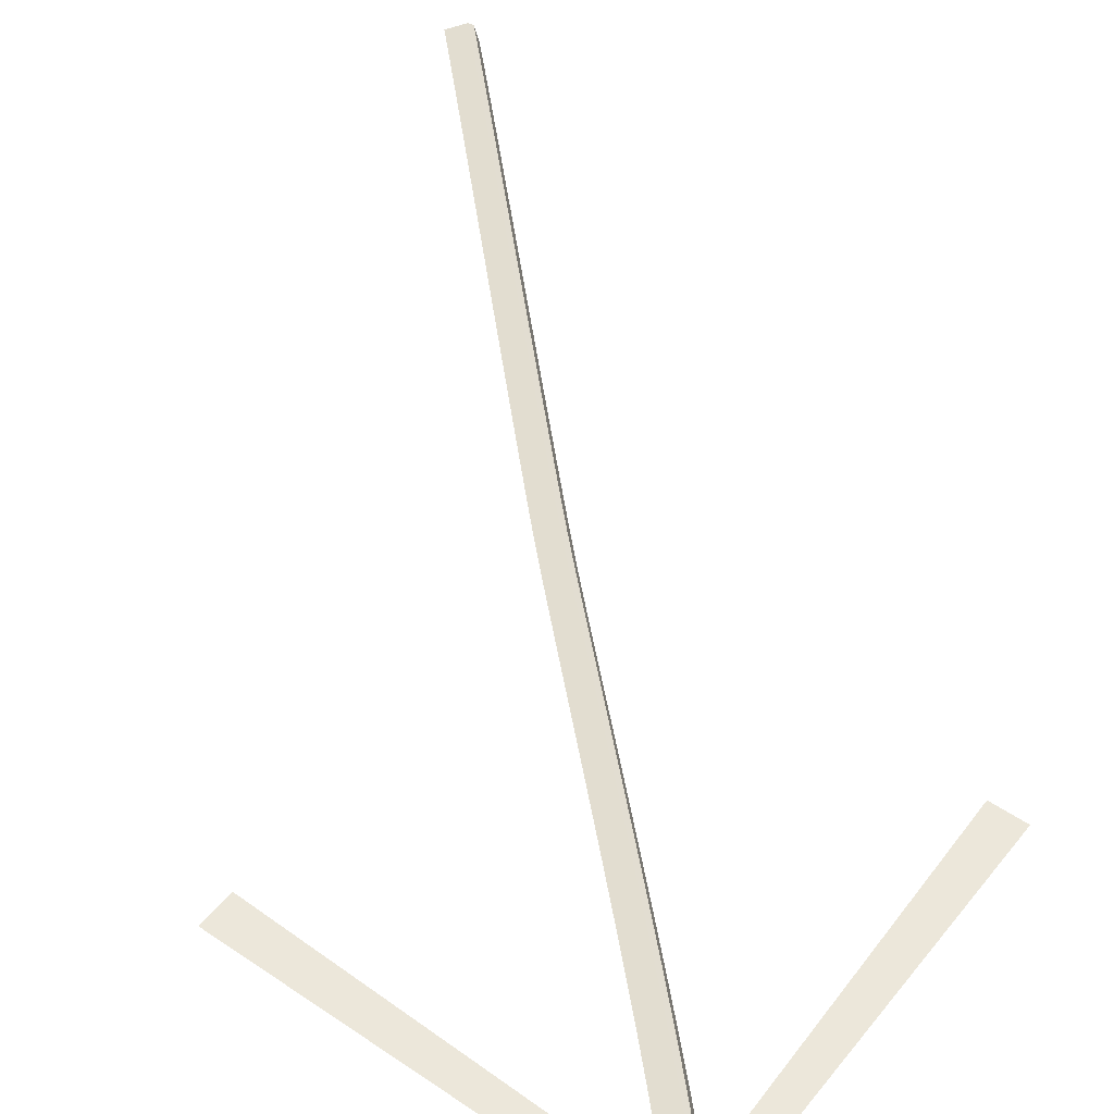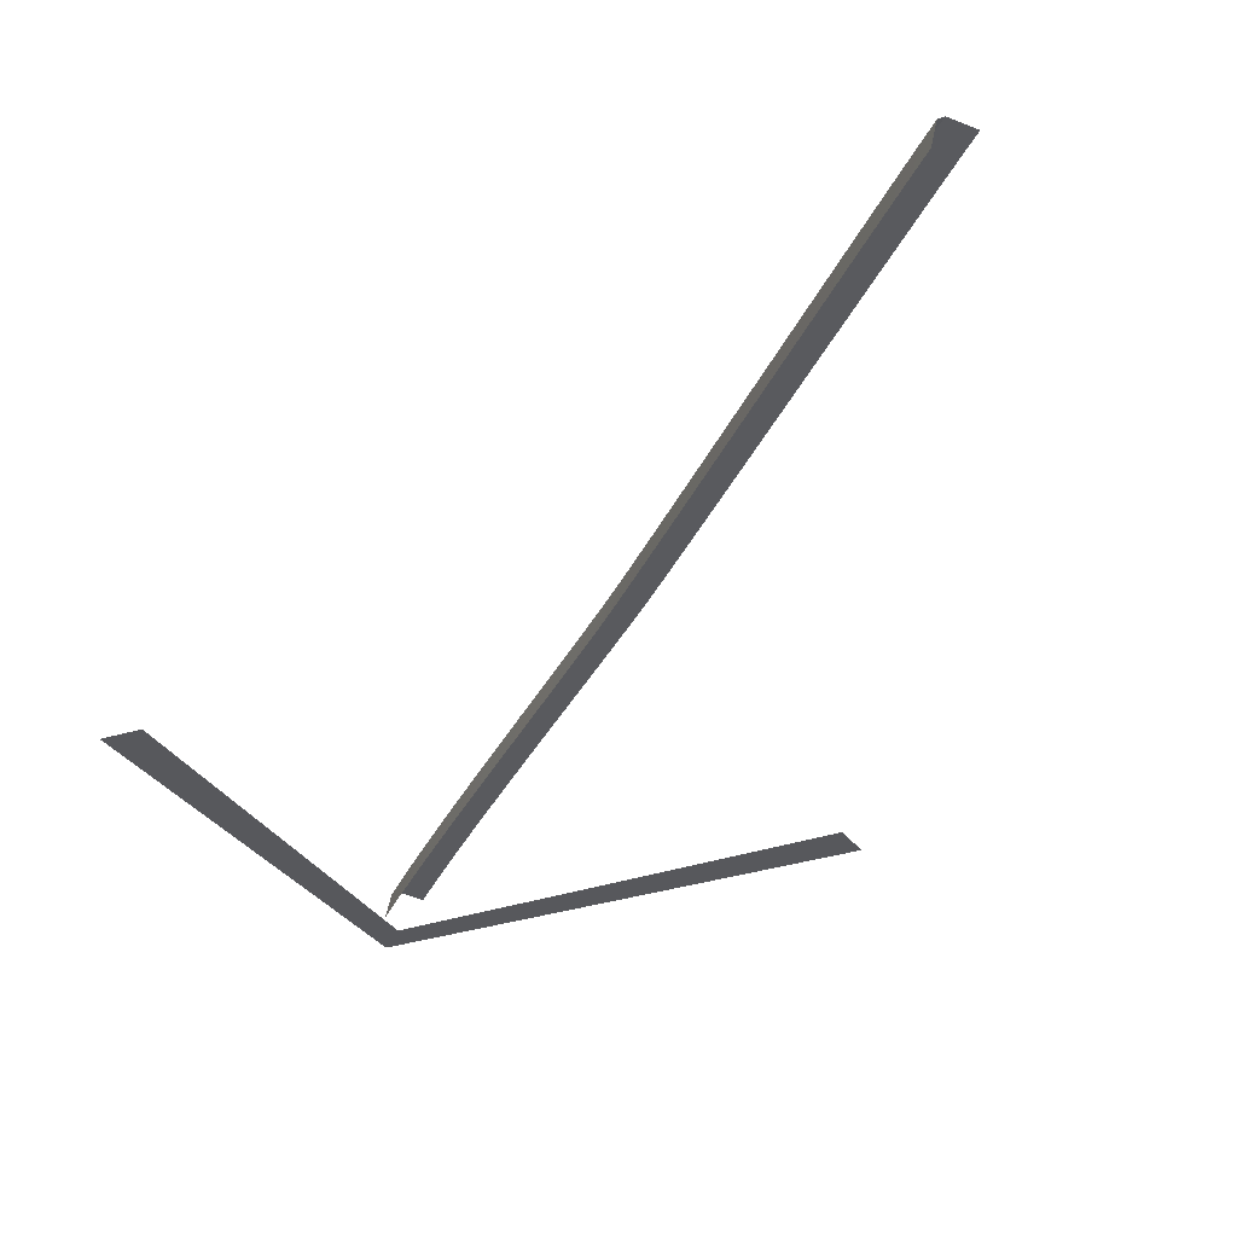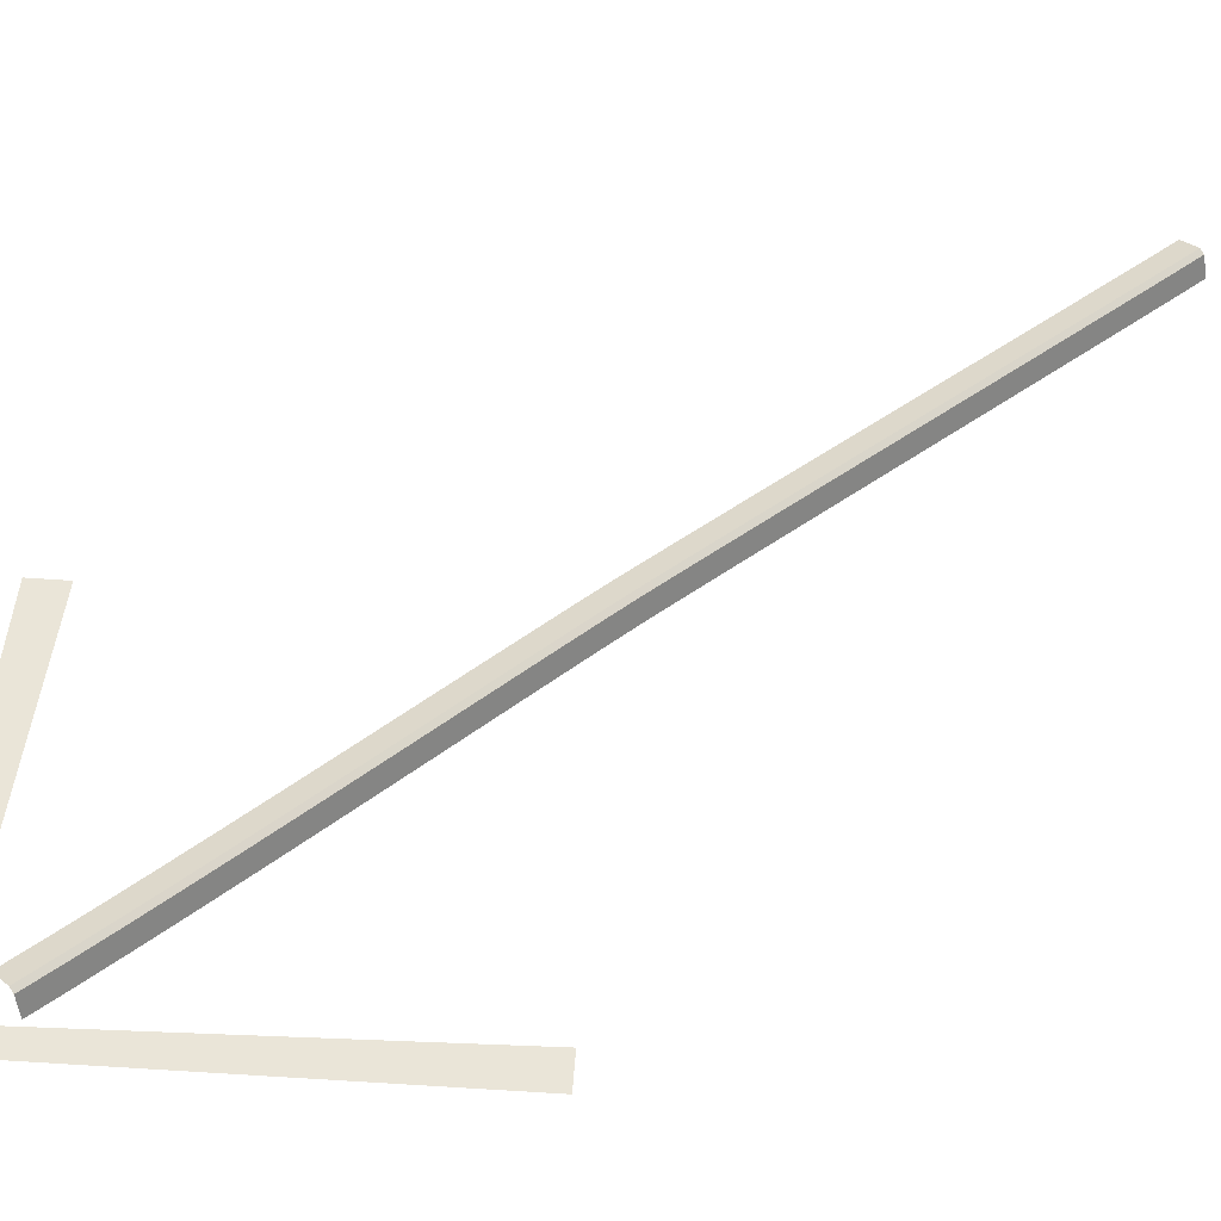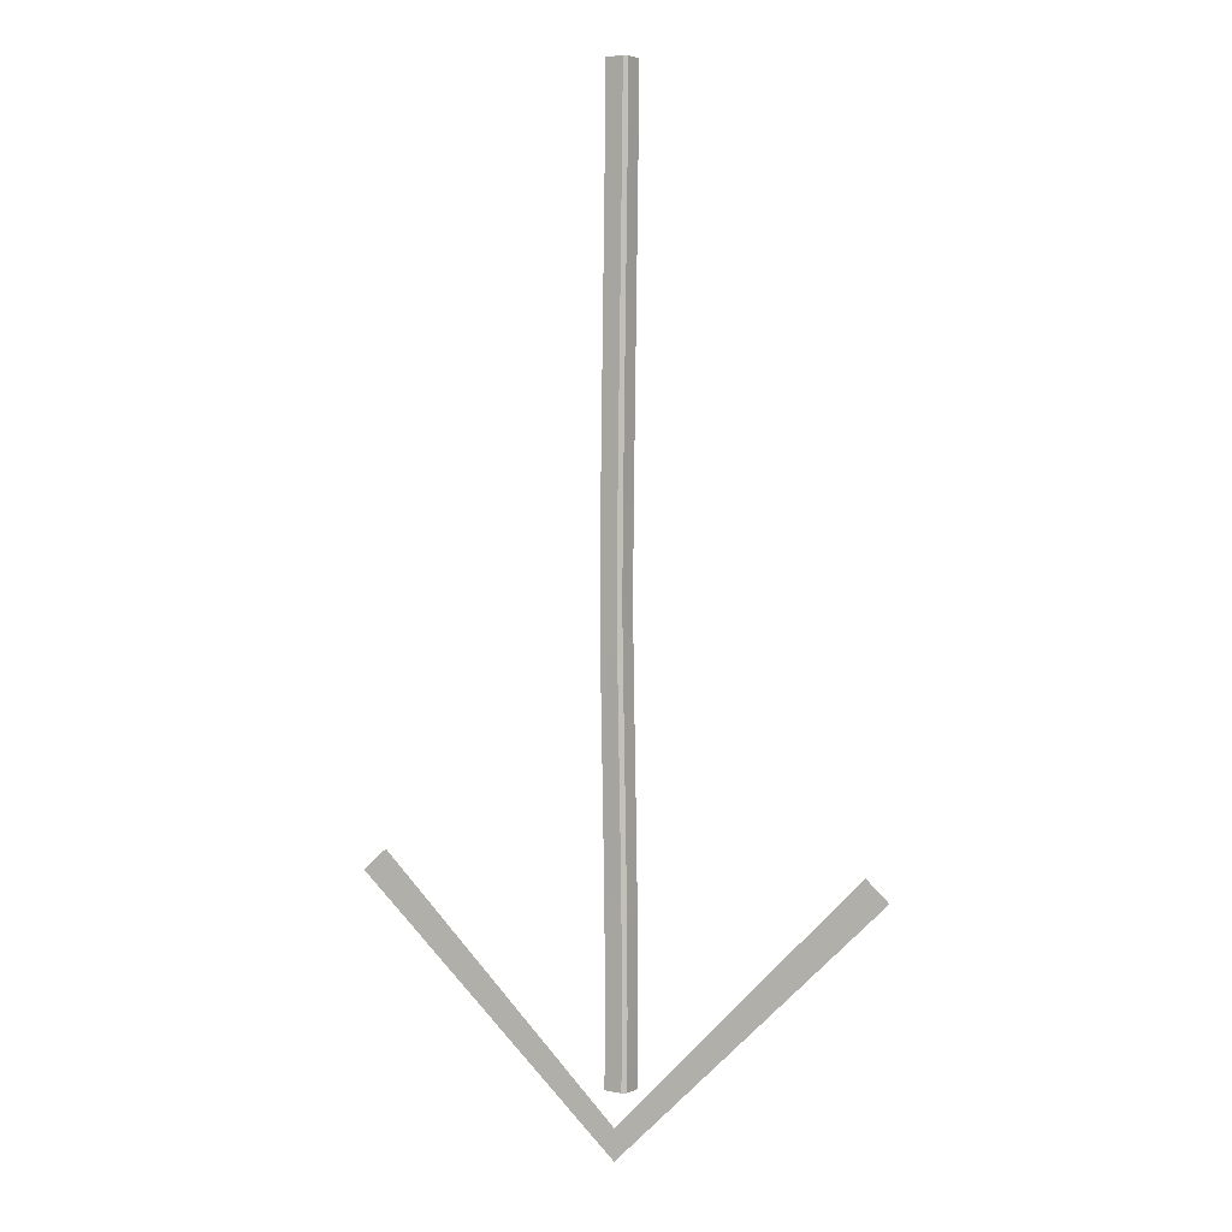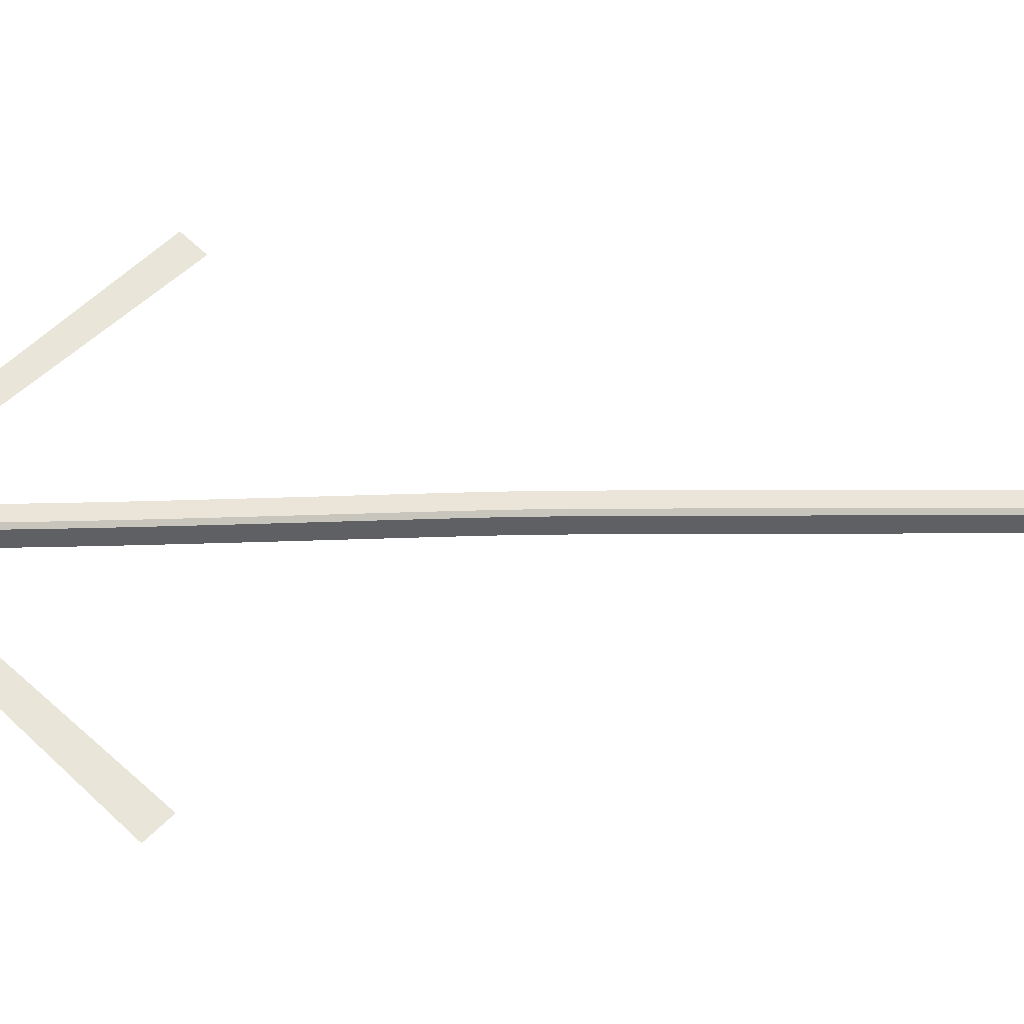
<metadata>
{"format":"obj","ext":"obj","renderer":"f3d","projection":"perspective","resolution":1024,"background":"white","views":[{"elev":51.3,"azim":-8.7,"up":"+Z"},{"elev":-28.6,"azim":160.9,"up":"+Z"},{"elev":45.2,"azim":48.8,"up":"+Z"},{"elev":2.6,"azim":19.7,"up":"+Y"},{"elev":57.7,"azim":89.1,"up":"+Z"}]}
</metadata>
<code>
o BezierCurve_BezierCurve.001
v -0.9841 -0.7643 0.002167
v -0.9479 -0.7298 0.002175
v -0.007855 -1.76 0.001934
v -0.007396 -1.71 0.001945
v 0.9884 -0.7805 0.00216
v 0.9528 -0.7453 0.002168
v -0.9479 -0.7298 0.002175
v -0.9334 -0.716 0.002178
v -0.007396 -1.71 0.001945
v -0.007212 -1.69 0.00195
v 0.9528 -0.7453 0.002168
v 0.9386 -0.7313 0.002172
v -0.9334 -0.716 0.002178
v -0.8973 -0.6814 0.002186
v -0.007212 -1.69 0.00195
v -0.006752 -1.64 0.001962
v 0.9386 -0.7313 0.002172
v 0.9031 -0.6961 0.00218
v -0.06727 -1.694 0.001949
v -0.01727 -1.695 0.001949
v -0.0673 -1.7 0.001948
v -0.0173 -1.7 0.001948
v -0.01727 -1.695 0.001949
v 0.002734 -1.695 0.001949
v -0.0173 -1.7 0.001948
v 0.002696 -1.701 0.001948
v 0.002734 -1.695 0.001949
v 0.05273 -1.695 0.001949
v 0.002696 -1.701 0.001948
v 0.05269 -1.701 0.001948
f 2 4 3 1
f 4 6 5 3
f 8 10 9 7
f 10 12 11 9
f 14 16 15 13
f 16 18 17 15
f 20 22 21 19
f 24 26 25 23
f 28 30 29 27
o BezierCurve.001_BezierCurve.002
v 0.07389 2.133 -0.02977
v 0.05851 2.133 0.03925
v 0.07346 2.049 -0.02975
v 0.05808 2.049 0.03927
v 0.07227 1.928 -0.02972
v 0.0569 1.928 0.0393
v 0.07049 1.776 -0.02969
v 0.05511 1.776 0.03933
v 0.06825 1.601 -0.02965
v 0.05287 1.601 0.03937
v 0.0657 1.41 -0.0296
v 0.05033 1.41 0.03942
v 0.06301 1.21 -0.02956
v 0.04764 1.211 0.03946
v 0.06032 1.01 -0.02951
v 0.04494 1.01 0.03951
v 0.05778 0.815 -0.02947
v 0.0424 0.8152 0.03955
v 0.05554 0.6336 -0.02942
v 0.04016 0.6338 0.03959
v 0.05375 0.4727 -0.02939
v 0.03838 0.4729 0.03963
v 0.05257 0.3397 -0.02936
v 0.03719 0.3398 0.03966
v 0.05214 0.242 -0.02933
v 0.03677 0.242 0.03969
v 0.05266 0.1521 -0.02933
v 0.03729 0.1519 0.03969
v 0.05408 0.03995 -0.02936
v 0.0387 0.0397 0.03966
v 0.05616 -0.09073 -0.02942
v 0.04079 -0.09102 0.0396
v 0.0587 -0.2363 -0.0295
v 0.04332 -0.2366 0.03952
v 0.06146 -0.393 -0.02959
v 0.04608 -0.3933 0.03943
v 0.06421 -0.5574 -0.02969
v 0.04884 -0.5577 0.03933
v 0.06675 -0.7257 -0.0298
v 0.05137 -0.7259 0.03922
v 0.06883 -0.8943 -0.0299
v 0.05346 -0.8945 0.03912
v 0.07025 -1.06 -0.03
v 0.05487 -1.06 0.03902
v 0.07077 -1.218 -0.03008
v 0.05539 -1.218 0.03894
v 0.07016 -1.366 -0.03015
v 0.05479 -1.366 0.03887
v 0.06821 -1.5 -0.03019
v 0.05283 -1.5 0.03883
v 0.05851 2.133 0.03925
v 0.04163 2.133 0.04998
v 0.05808 2.049 0.03927
v 0.0412 2.05 0.05
v 0.0569 1.928 0.0393
v 0.04002 1.928 0.05003
v 0.05511 1.776 0.03933
v 0.03823 1.776 0.05006
v 0.05287 1.601 0.03937
v 0.03599 1.601 0.0501
v 0.05033 1.41 0.03942
v 0.03345 1.41 0.05015
v 0.04764 1.211 0.03946
v 0.03076 1.211 0.05019
v 0.04494 1.01 0.03951
v 0.02807 1.01 0.05024
v 0.0424 0.8152 0.03955
v 0.02552 0.8154 0.05028
v 0.04016 0.6338 0.03959
v 0.02329 0.634 0.05032
v 0.03838 0.4729 0.03963
v 0.0215 0.473 0.05036
v 0.03719 0.3398 0.03966
v 0.02032 0.3399 0.05039
v 0.03677 0.242 0.03969
v 0.01989 0.242 0.05041
v 0.03729 0.1519 0.03969
v 0.02041 0.1518 0.05042
v 0.0387 0.0397 0.03966
v 0.02183 0.03946 0.05038
v 0.04079 -0.09102 0.0396
v 0.02391 -0.09131 0.05033
v 0.04332 -0.2366 0.03952
v 0.02645 -0.2369 0.05025
v 0.04608 -0.3933 0.03943
v 0.0292 -0.3936 0.05016
v 0.04884 -0.5577 0.03933
v 0.03196 -0.5579 0.05006
v 0.05137 -0.7259 0.03922
v 0.0345 -0.7262 0.04995
v 0.05346 -0.8945 0.03912
v 0.03658 -0.8947 0.04985
v 0.05487 -1.06 0.03902
v 0.038 -1.06 0.04975
v 0.05539 -1.218 0.03894
v 0.03851 -1.218 0.04967
v 0.05479 -1.366 0.03887
v 0.03791 -1.366 0.0496
v 0.05283 -1.5 0.03883
v 0.03596 -1.499 0.04956
v 0.04163 2.133 0.04998
v -0.02739 2.133 0.0346
v 0.0412 2.05 0.05
v -0.02781 2.05 0.03462
v 0.04002 1.928 0.05003
v -0.02899 1.929 0.03465
v 0.03823 1.776 0.05006
v -0.03078 1.777 0.03468
v 0.03599 1.601 0.0501
v -0.03302 1.602 0.03472
v 0.03345 1.41 0.05015
v -0.03556 1.411 0.03477
v 0.03076 1.211 0.05019
v -0.03825 1.212 0.03481
v 0.02807 1.01 0.05024
v -0.04095 1.011 0.03486
v 0.02552 0.8154 0.05028
v -0.04349 0.8163 0.0349
v 0.02329 0.634 0.05032
v -0.04573 0.6348 0.03495
v 0.0215 0.473 0.05036
v -0.04752 0.4737 0.03498
v 0.02032 0.3399 0.05039
v -0.0487 0.3404 0.03501
v 0.01989 0.242 0.05041
v -0.04913 0.2419 0.03504
v 0.02041 0.1518 0.05042
v -0.04861 0.1511 0.03504
v 0.02183 0.03946 0.05038
v -0.04719 0.03848 0.03501
v 0.02391 -0.09131 0.05033
v -0.0451 -0.09245 0.03495
v 0.02645 -0.2369 0.05025
v -0.04256 -0.2381 0.03487
v 0.0292 -0.3936 0.05016
v -0.0398 -0.3948 0.03478
v 0.03196 -0.5579 0.05006
v -0.03705 -0.559 0.03468
v 0.0345 -0.7262 0.04995
v -0.03452 -0.7271 0.03458
v 0.03658 -0.8947 0.04985
v -0.03243 -0.8954 0.03447
v 0.038 -1.06 0.04975
v -0.03102 -1.06 0.03437
v 0.03851 -1.218 0.04967
v -0.03051 -1.218 0.03429
v 0.03791 -1.366 0.0496
v -0.03111 -1.365 0.03422
v 0.03596 -1.499 0.04956
v -0.03304 -1.498 0.03418
f 32 34 33 31
f 34 36 35 33
f 36 38 37 35
f 38 40 39 37
f 40 42 41 39
f 42 44 43 41
f 44 46 45 43
f 46 48 47 45
f 48 50 49 47
f 50 52 51 49
f 52 54 53 51
f 54 56 55 53
f 56 58 57 55
f 58 60 59 57
f 60 62 61 59
f 62 64 63 61
f 64 66 65 63
f 66 68 67 65
f 68 70 69 67
f 70 72 71 69
f 72 74 73 71
f 74 76 75 73
f 76 78 77 75
f 78 80 79 77
f 82 84 83 81
f 84 86 85 83
f 86 88 87 85
f 88 90 89 87
f 90 92 91 89
f 92 94 93 91
f 94 96 95 93
f 96 98 97 95
f 98 100 99 97
f 100 102 101 99
f 102 104 103 101
f 104 106 105 103
f 106 108 107 105
f 108 110 109 107
f 110 112 111 109
f 112 114 113 111
f 114 116 115 113
f 116 118 117 115
f 118 120 119 117
f 120 122 121 119
f 122 124 123 121
f 124 126 125 123
f 126 128 127 125
f 128 130 129 127
f 132 134 133 131
f 134 136 135 133
f 136 138 137 135
f 138 140 139 137
f 140 142 141 139
f 142 144 143 141
f 144 146 145 143
f 146 148 147 145
f 148 150 149 147
f 150 152 151 149
f 152 154 153 151
f 154 156 155 153
f 156 158 157 155
f 158 160 159 157
f 160 162 161 159
f 162 164 163 161
f 164 166 165 163
f 166 168 167 165
f 168 170 169 167
f 170 172 171 169
f 172 174 173 171
f 174 176 175 173
f 176 178 177 175
f 178 180 179 177

</code>
